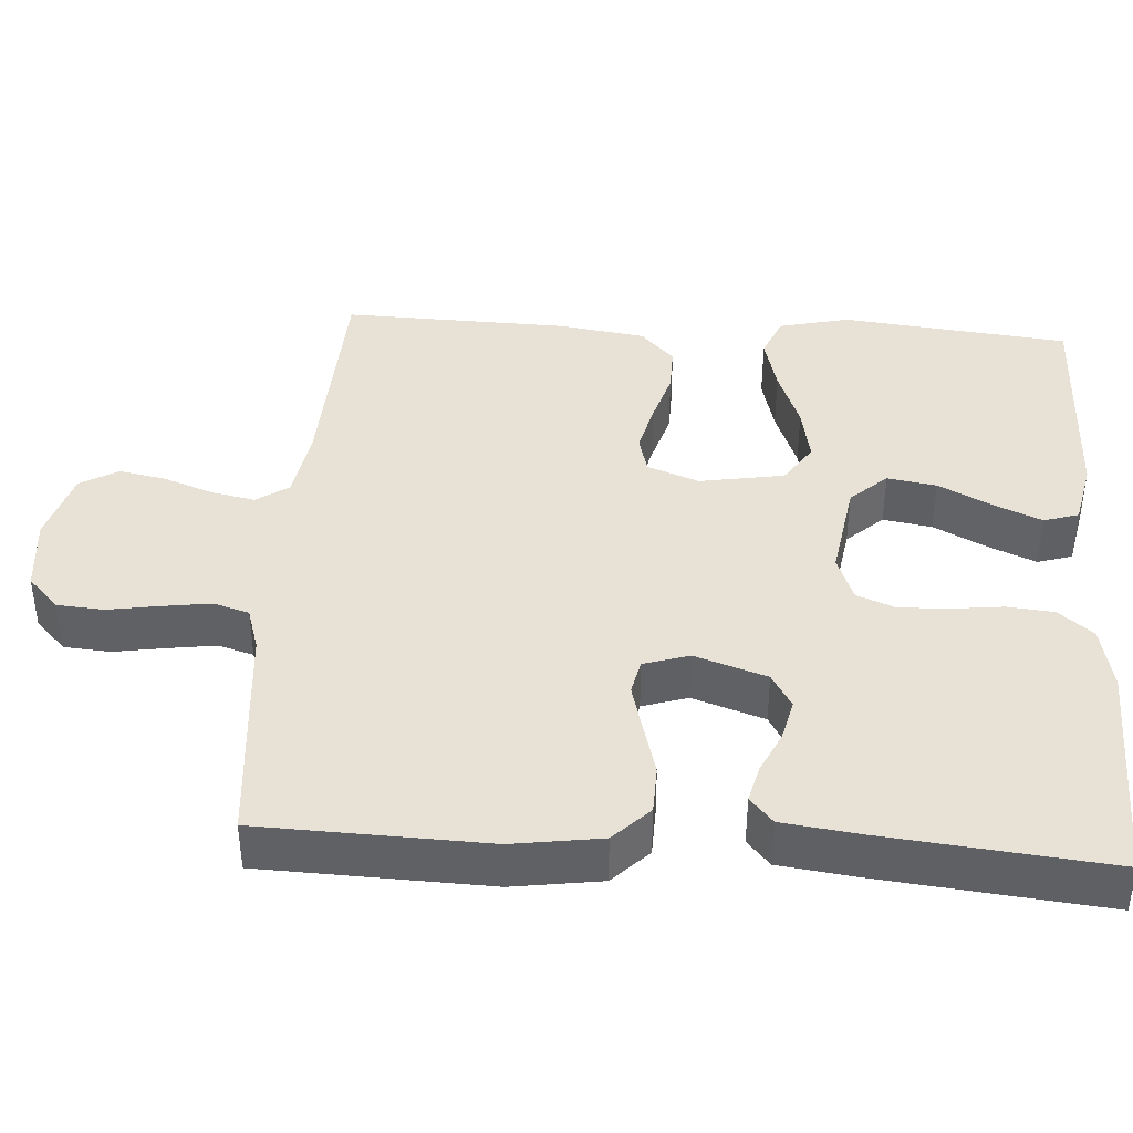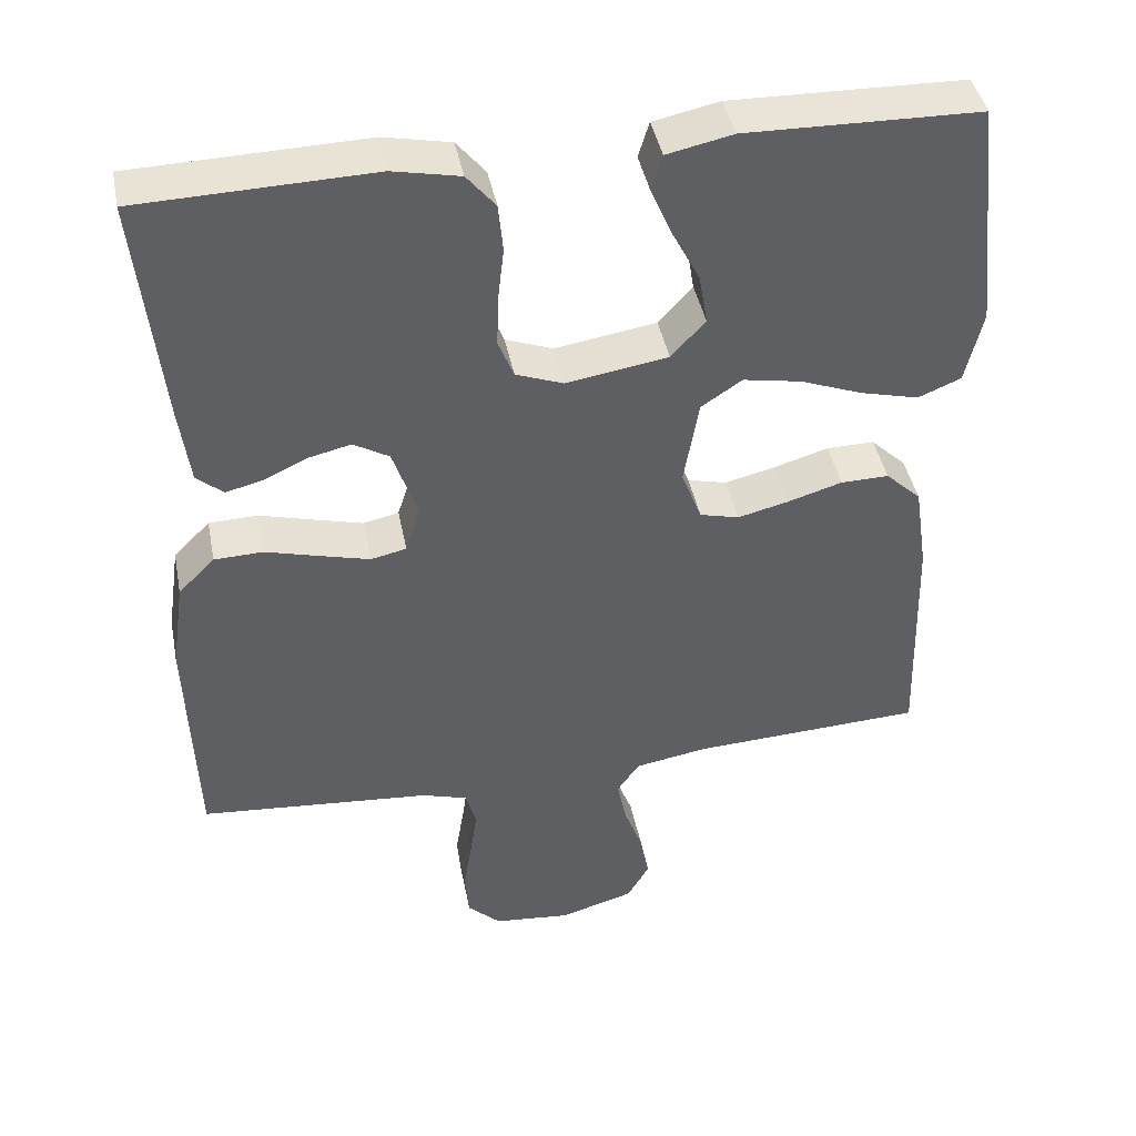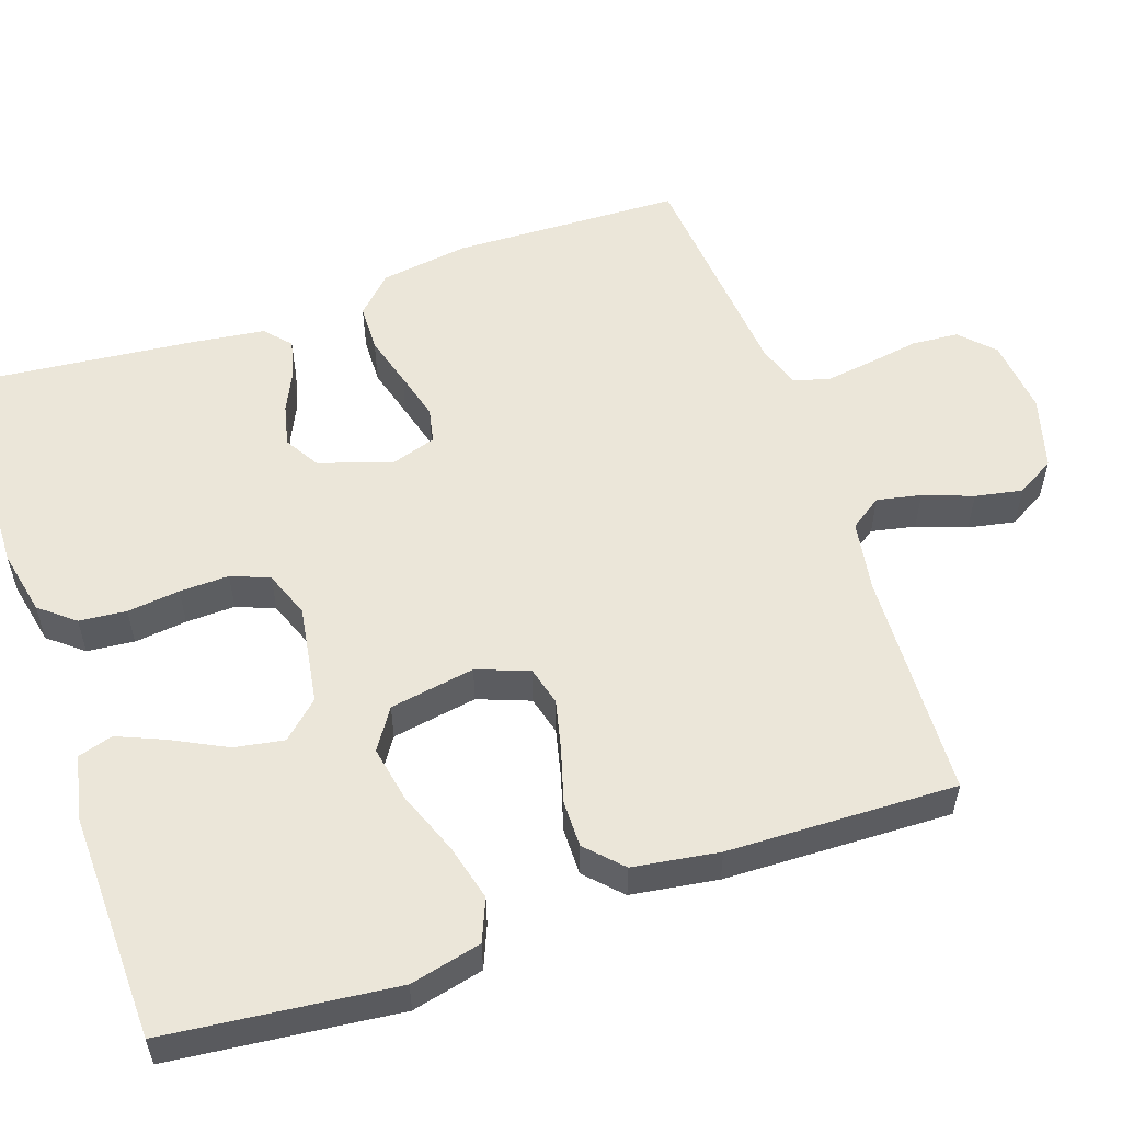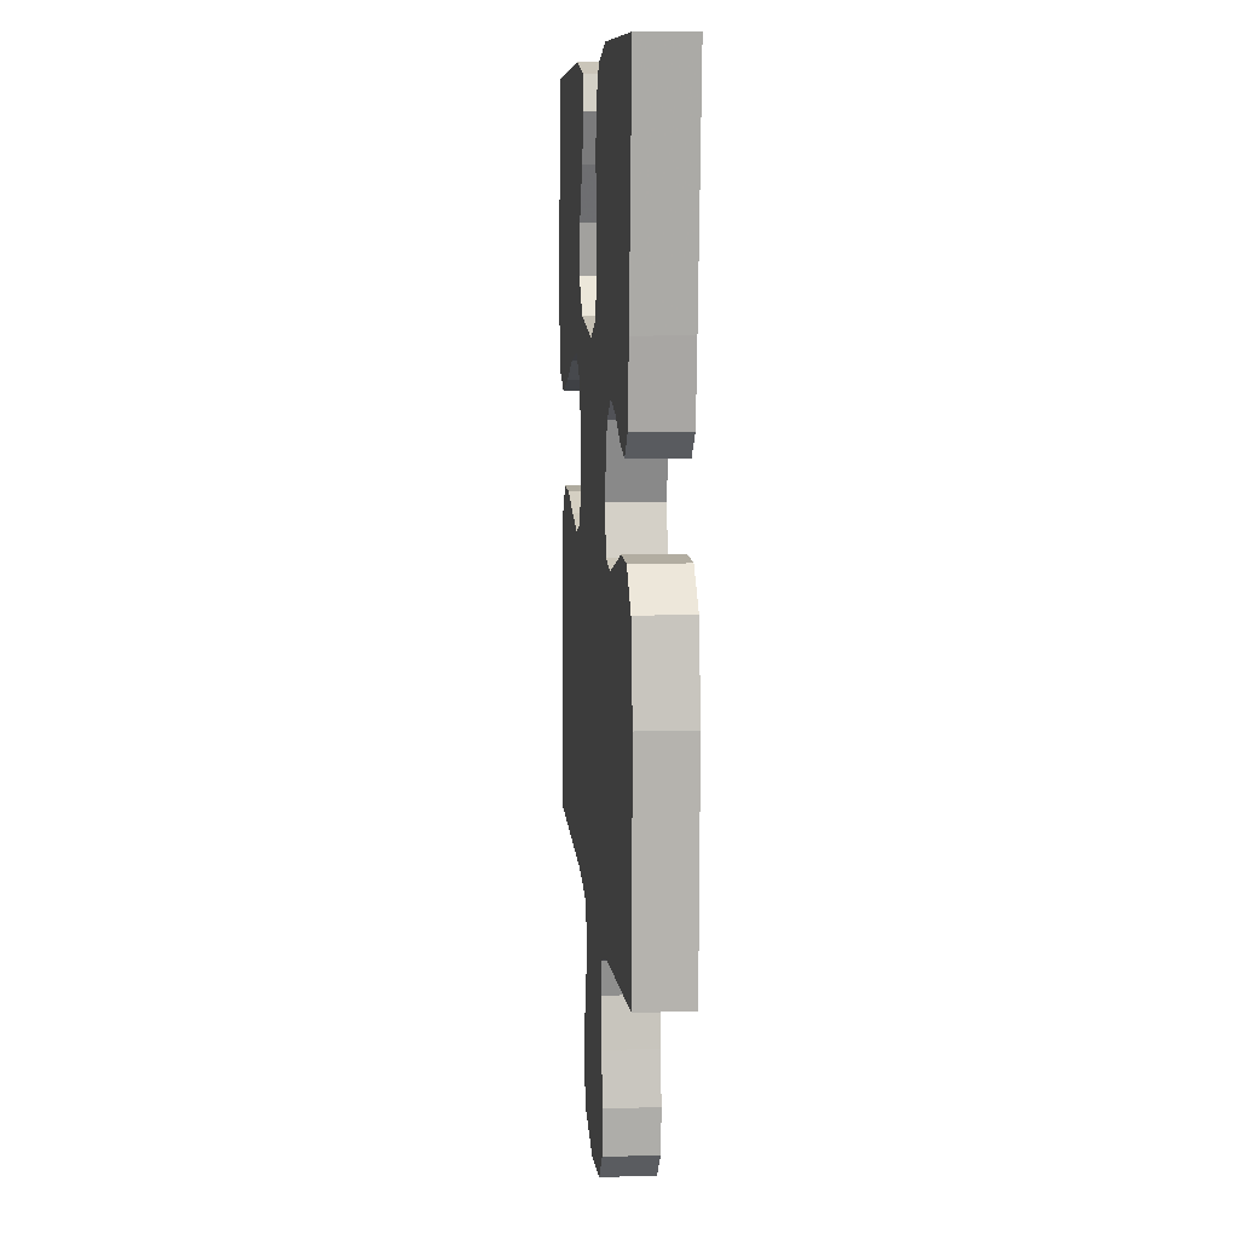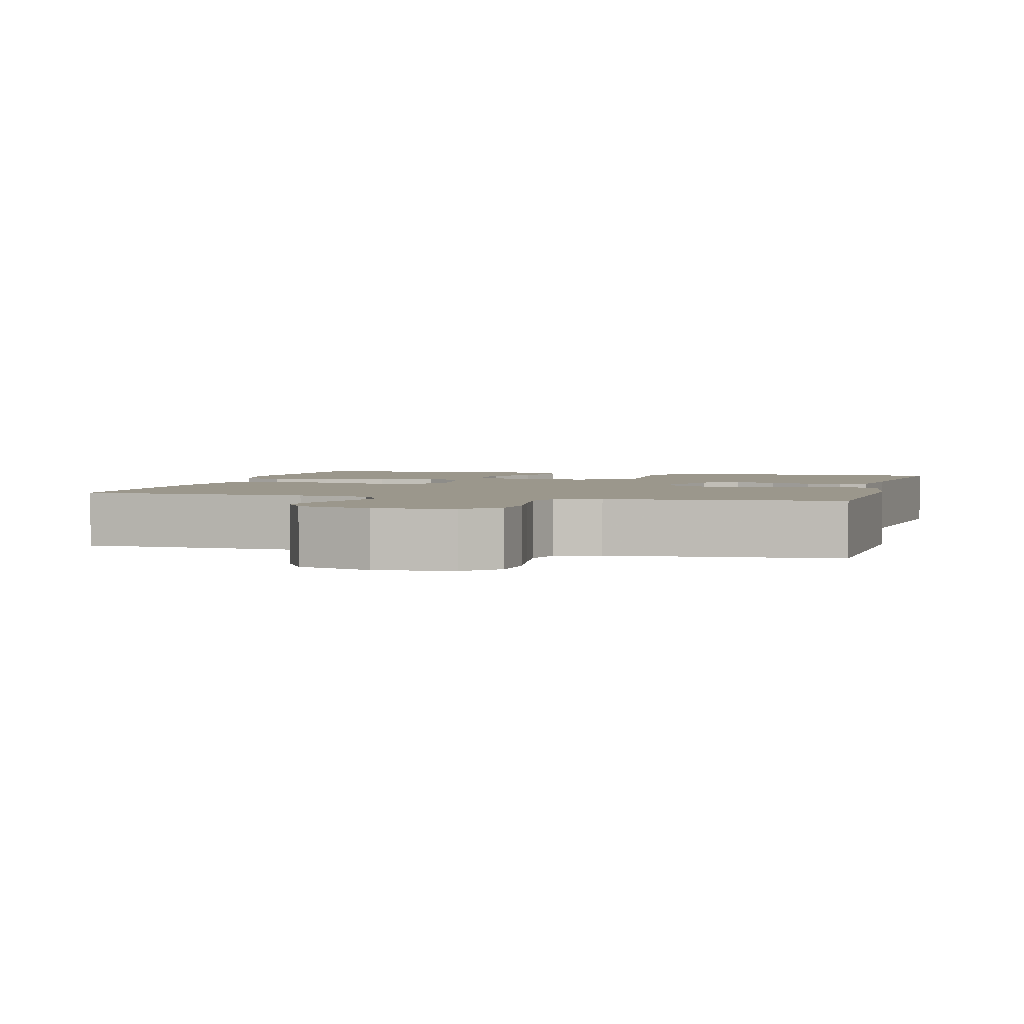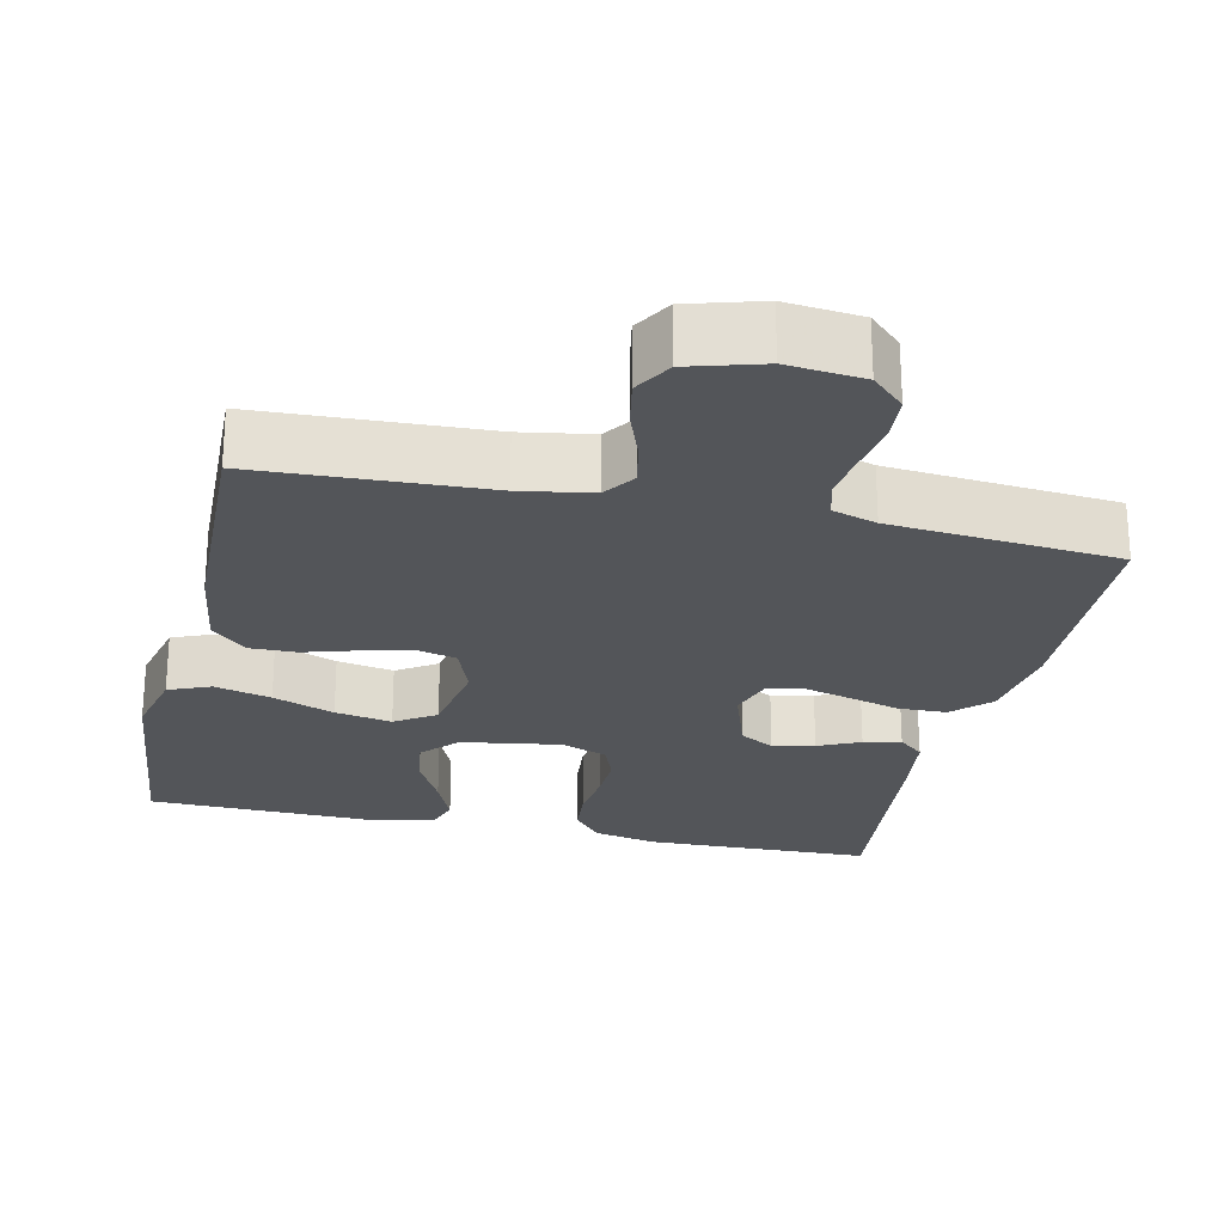
<metadata>
{"format":"obj","ext":"obj","renderer":"f3d","projection":"perspective","resolution":1024,"background":"white","views":[{"elev":40.4,"azim":-86.3,"up":"+Y"},{"elev":42.8,"azim":-11.1,"up":"+Z"},{"elev":55.2,"azim":70.9,"up":"+Y"},{"elev":8.6,"azim":-95.3,"up":"+Z"},{"elev":2.7,"azim":-165.2,"up":"+Y"},{"elev":-24.5,"azim":167.3,"up":"+Y"}]}
</metadata>
<code>
v 0.5 0.07 0.5
v 0.533 0.07 0.2
v 0.511 0.07 0.106
v 0.456 0.07 0.083
v 0.381 0.07 0.102
v 0.3 0.07 0.133
v 0.225 0.07 0.147
v 0.172 0.07 0.112
v 0.153 0.07 0
v 0.179 0.07 -0.068
v 0.23 0.07 -0.081
v 0.296 0.07 -0.065
v 0.366 0.07 -0.044
v 0.428 0.07 -0.043
v 0.474 0.07 -0.087
v 0.491 0.07 -0.2
v 0.5 0.07 -0.5
v 0.2 0.07 -0.514
v 0.106 0.07 -0.53
v 0.077 0.07 -0.572
v 0.089 0.07 -0.63
v 0.113 0.07 -0.695
v 0.125 0.07 -0.757
v 0.096 0.07 -0.807
v 0 0.07 -0.835
v -0.1 0.07 -0.825
v -0.143 0.07 -0.784
v -0.148 0.07 -0.723
v -0.137 0.07 -0.655
v -0.128 0.07 -0.591
v -0.142 0.07 -0.544
v -0.2 0.07 -0.526
v -0.5 0.07 -0.5
v -0.51 0.07 -0.2
v -0.493 0.07 -0.083
v -0.446 0.07 -0.036
v -0.383 0.07 -0.034
v -0.314 0.07 -0.053
v -0.25 0.07 -0.07
v -0.204 0.07 -0.06
v -0.185 0.07 0
v -0.217 0.07 0.095
v -0.263 0.07 0.122
v -0.318 0.07 0.109
v -0.373 0.07 0.083
v -0.422 0.07 0.071
v -0.456 0.07 0.101
v -0.469 0.07 0.2
v -0.5 0.07 0.5
v -0.2 0.07 0.508
v -0.114 0.07 0.49
v -0.077 0.07 0.445
v -0.071 0.07 0.383
v -0.079 0.07 0.314
v -0.081 0.07 0.249
v -0.061 0.07 0.199
v 0 0.07 0.176
v 0.131 0.07 0.197
v 0.175 0.07 0.245
v 0.164 0.07 0.31
v 0.128 0.07 0.38
v 0.101 0.07 0.443
v 0.115 0.07 0.489
v 0.2 0.07 0.507
v 0.5 0 0.5
v 0.533 0 0.2
v 0.511 0 0.106
v 0.456 0 0.083
v 0.381 0 0.102
v 0.3 0 0.133
v 0.225 0 0.147
v 0.172 0 0.112
v 0.153 0 0
v 0.179 0 -0.068
v 0.23 0 -0.081
v 0.296 0 -0.065
v 0.366 0 -0.044
v 0.428 0 -0.043
v 0.474 0 -0.087
v 0.491 0 -0.2
v 0.5 0 -0.5
v 0.2 0 -0.514
v 0.106 0 -0.53
v 0.077 0 -0.572
v 0.089 0 -0.63
v 0.113 0 -0.695
v 0.125 0 -0.757
v 0.096 0 -0.807
v 0 0 -0.835
v -0.1 0 -0.825
v -0.143 0 -0.784
v -0.148 0 -0.723
v -0.137 0 -0.655
v -0.128 0 -0.591
v -0.142 0 -0.544
v -0.2 0 -0.526
v -0.5 0 -0.5
v -0.51 0 -0.2
v -0.493 0 -0.083
v -0.446 0 -0.036
v -0.383 0 -0.034
v -0.314 0 -0.053
v -0.25 0 -0.07
v -0.204 0 -0.06
v -0.185 0 0
v -0.217 0 0.095
v -0.263 0 0.122
v -0.318 0 0.109
v -0.373 0 0.083
v -0.422 0 0.071
v -0.456 0 0.101
v -0.469 0 0.2
v -0.5 0 0.5
v -0.2 0 0.508
v -0.114 0 0.49
v -0.077 0 0.445
v -0.071 0 0.383
v -0.079 0 0.314
v -0.081 0 0.249
v -0.061 0 0.199
v 0 0 0.176
v 0.131 0 0.197
v 0.175 0 0.245
v 0.164 0 0.31
v 0.128 0 0.38
v 0.101 0 0.443
v 0.115 0 0.489
v 0.2 0 0.507
f 4 5 6
f 3 4 6
f 2 3 6
f 1 2 6
f 64 1 6
f 63 64 6
f 62 63 6
f 61 62 6
f 60 61 6
f 59 60 6 7
f 58 59 7 8
f 57 58 8 9
f 56 57 9 10
f 52 53 54
f 51 52 54
f 50 51 54
f 49 50 54
f 48 49 54
f 47 48 54
f 46 47 54
f 45 46 54
f 44 45 54
f 43 44 54 55
f 42 43 55 56
f 36 37 38
f 35 36 38
f 34 35 38
f 33 34 38
f 32 33 38
f 31 32 38 39
f 30 31 39 40
f 27 28 29
f 26 27 29
f 25 26 29
f 24 25 29
f 23 24 29
f 22 23 29
f 21 22 29
f 20 21 29 30
f 30 40 41
f 20 30 41
f 19 20 41
f 16 17 18
f 15 16 18
f 14 15 18
f 13 14 18
f 12 13 18
f 11 12 18 19
f 42 56 10
f 41 42 10
f 19 41 10
f 10 11 19
f 70 69 68
f 70 68 67
f 70 67 66
f 70 66 65
f 70 65 128
f 70 128 127
f 70 127 126
f 70 126 125
f 70 125 124
f 71 70 124 123
f 72 71 123 122
f 73 72 122 121
f 74 73 121 120
f 118 117 116
f 118 116 115
f 118 115 114
f 118 114 113
f 118 113 112
f 118 112 111
f 118 111 110
f 118 110 109
f 118 109 108
f 119 118 108 107
f 120 119 107 106
f 102 101 100
f 102 100 99
f 102 99 98
f 102 98 97
f 102 97 96
f 103 102 96 95
f 104 103 95 94
f 93 92 91
f 93 91 90
f 93 90 89
f 93 89 88
f 93 88 87
f 93 87 86
f 93 86 85
f 94 93 85 84
f 105 104 94
f 105 94 84
f 105 84 83
f 82 81 80
f 82 80 79
f 82 79 78
f 82 78 77
f 82 77 76
f 83 82 76 75
f 74 120 106
f 74 106 105
f 74 105 83
f 83 75 74
f 1 65 66 2
f 2 66 67 3
f 3 67 68 4
f 4 68 69 5
f 5 69 70 6
f 6 70 71 7
f 7 71 72 8
f 8 72 73 9
f 9 73 74 10
f 10 74 75 11
f 11 75 76 12
f 12 76 77 13
f 13 77 78 14
f 14 78 79 15
f 15 79 80 16
f 16 80 81 17
f 17 81 82 18
f 18 82 83 19
f 19 83 84 20
f 20 84 85 21
f 21 85 86 22
f 22 86 87 23
f 23 87 88 24
f 24 88 89 25
f 25 89 90 26
f 26 90 91 27
f 27 91 92 28
f 28 92 93 29
f 29 93 94 30
f 30 94 95 31
f 31 95 96 32
f 32 96 97 33
f 33 97 98 34
f 34 98 99 35
f 35 99 100 36
f 36 100 101 37
f 37 101 102 38
f 38 102 103 39
f 39 103 104 40
f 40 104 105 41
f 41 105 106 42
f 42 106 107 43
f 43 107 108 44
f 44 108 109 45
f 45 109 110 46
f 46 110 111 47
f 47 111 112 48
f 48 112 113 49
f 49 113 114 50
f 50 114 115 51
f 51 115 116 52
f 52 116 117 53
f 53 117 118 54
f 54 118 119 55
f 55 119 120 56
f 56 120 121 57
f 57 121 122 58
f 58 122 123 59
f 59 123 124 60
f 60 124 125 61
f 61 125 126 62
f 62 126 127 63
f 63 127 128 64
f 64 128 65 1

</code>
